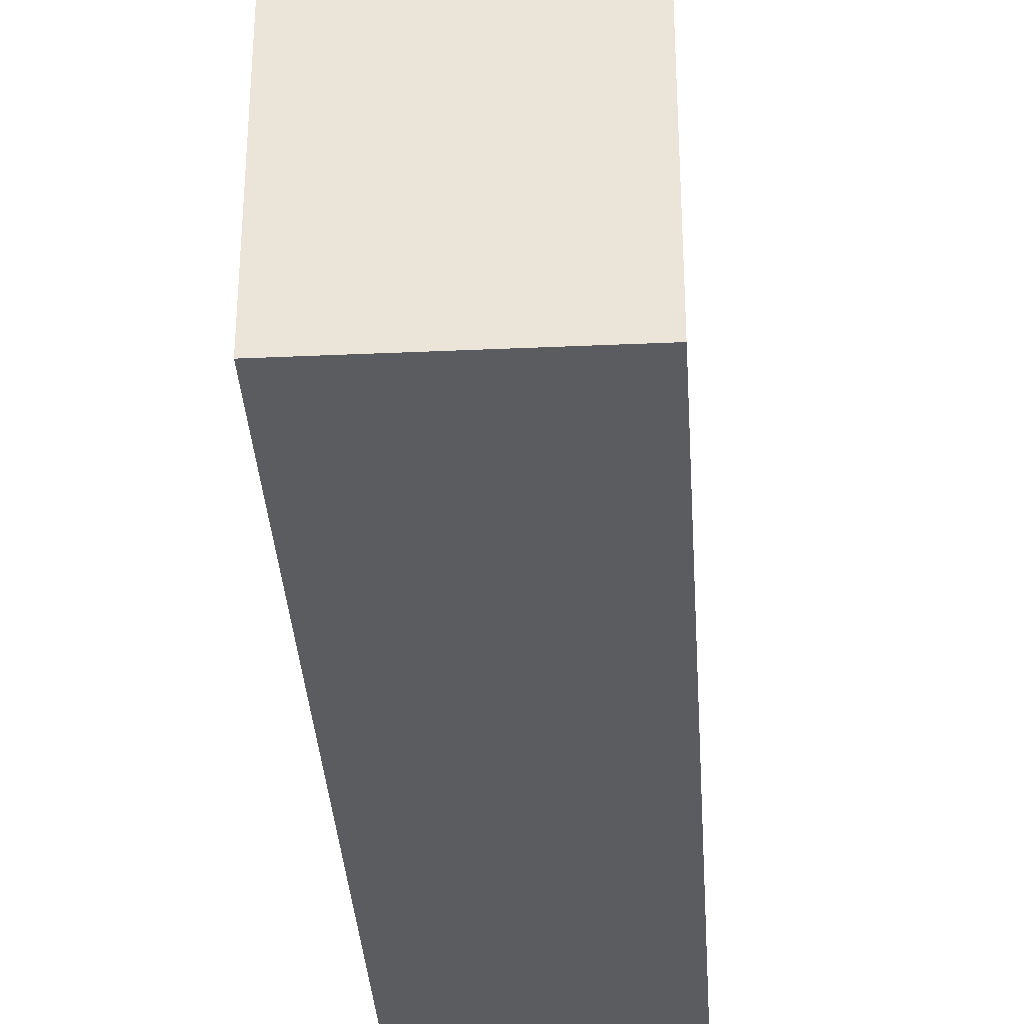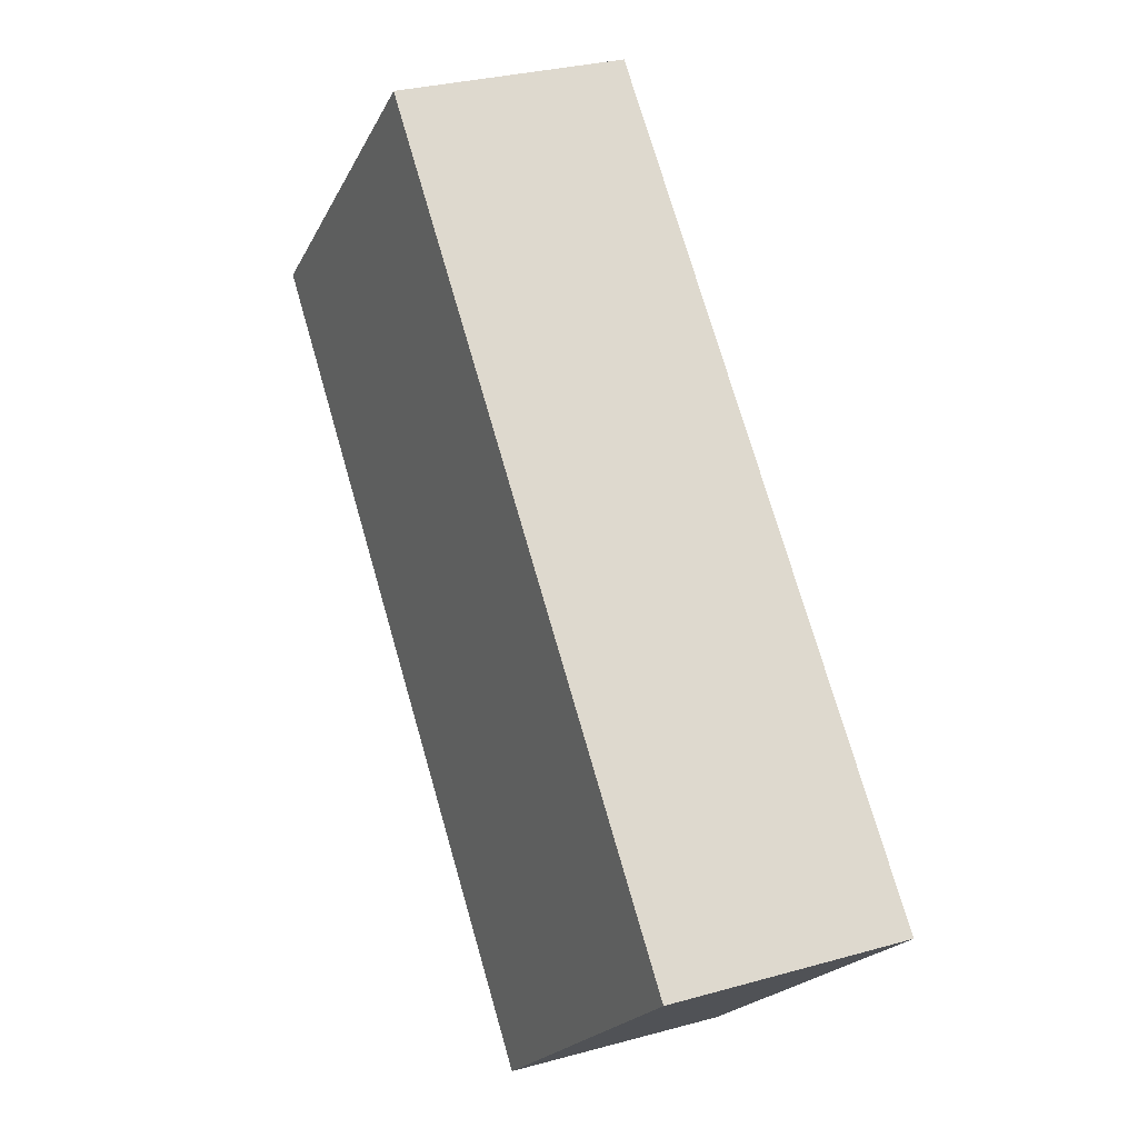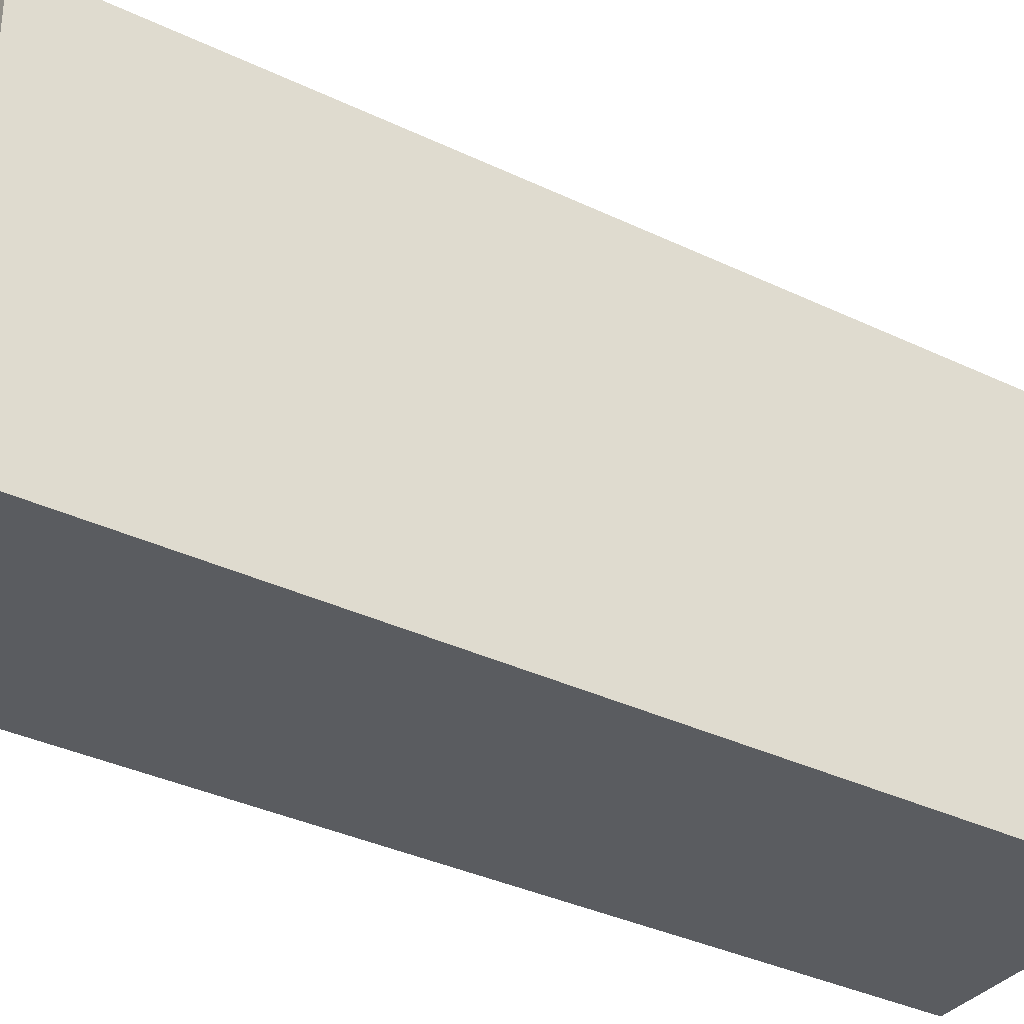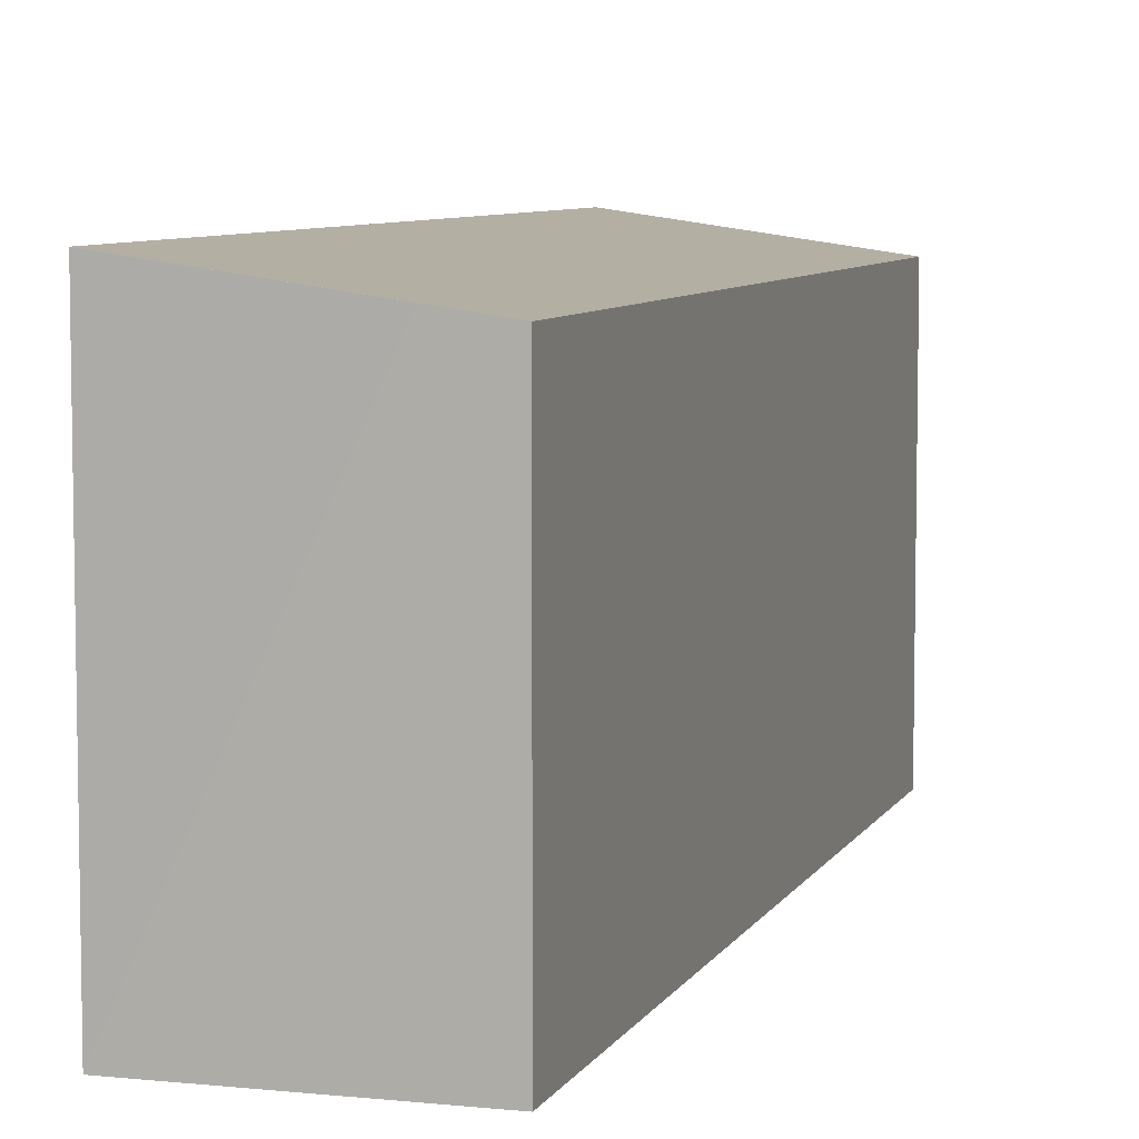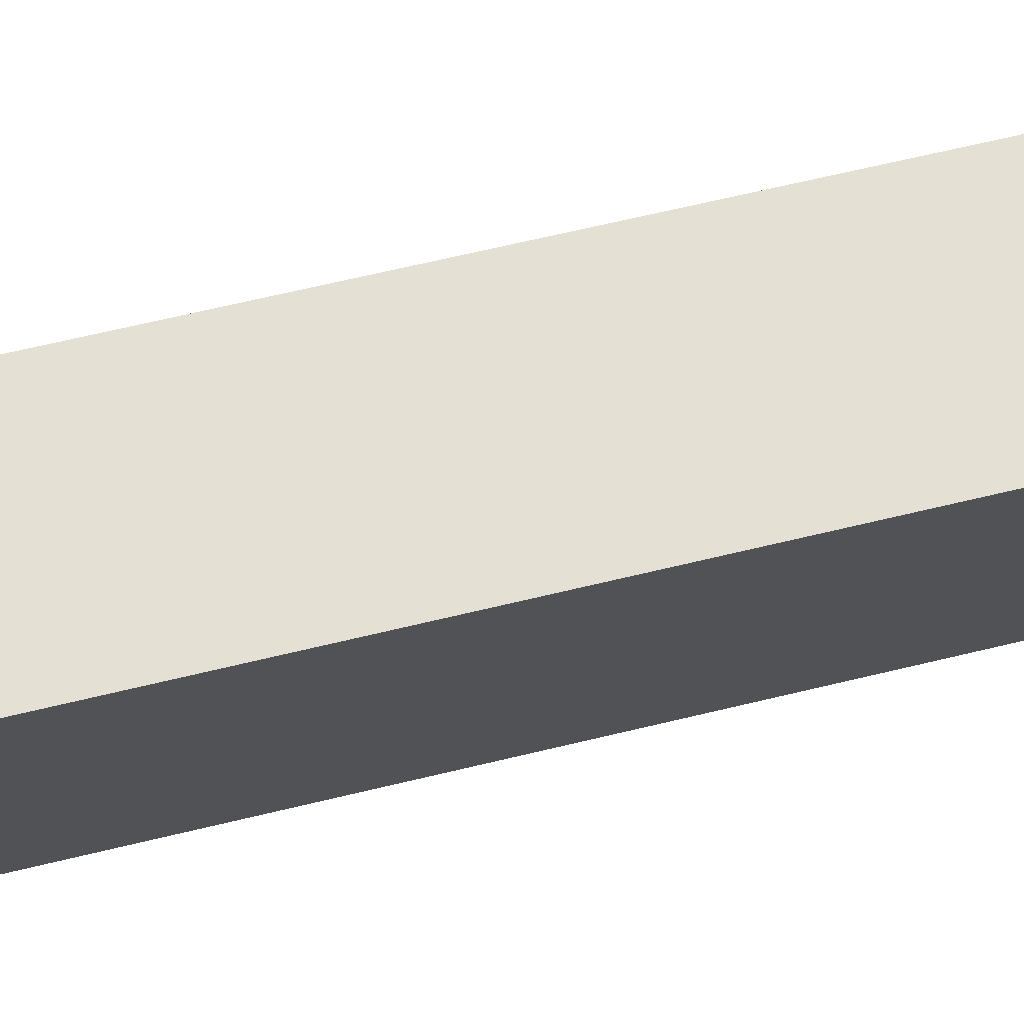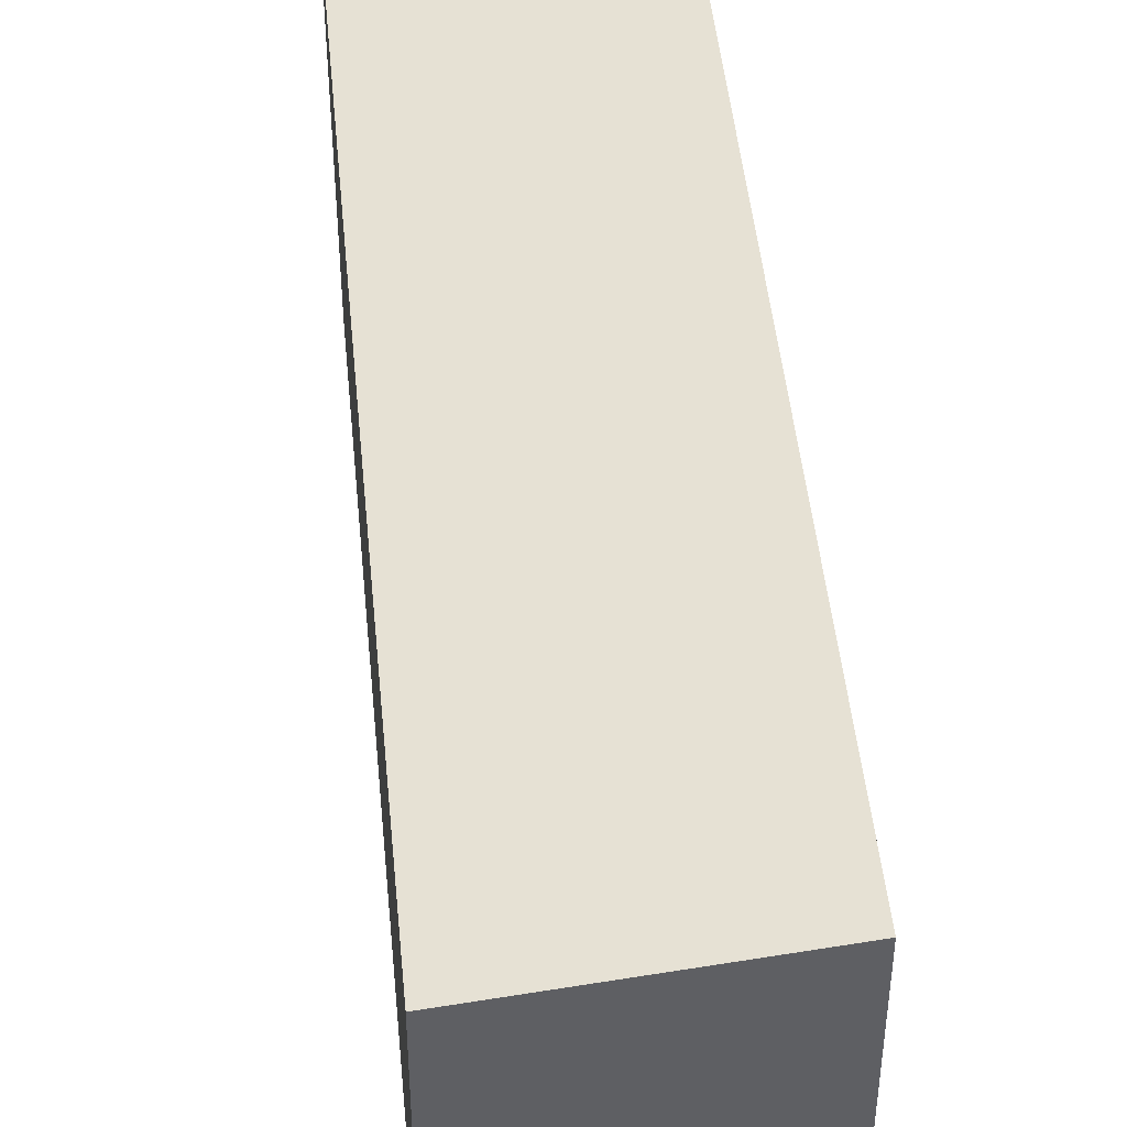
<metadata>
{"format":"obj","ext":"obj","renderer":"f3d","projection":"perspective","resolution":1024,"background":"white","views":[{"elev":-34.7,"azim":21.0,"up":"+Y"},{"elev":-21.7,"azim":158.8,"up":"+Z"},{"elev":-33.9,"azim":74.0,"up":"+Y"},{"elev":7.0,"azim":34.5,"up":"+Y"},{"elev":72.8,"azim":-85.7,"up":"+Y"},{"elev":47.4,"azim":-168.1,"up":"+Y"}]}
</metadata>
<code>
v  0 9.902 6.063e-16
v  11.84 9.119 18.78
v  5.464 9.112 -1.651
v  6.44 9.902 20.48
v  10.53 9.308 19.19
v  11.84 -1.15e-15 18.78
v  5.464 1.011e-16 -1.651
v  0 0 0
v  6.44 -1.254e-15 20.48
v  10.53 -1.175e-15 19.19
g defaultobject
f 1 2 3
f 2 1 4
f 2 4 5
f 6 3 2
f 3 6 7
f 3 8 1
f 8 3 7
f 8 4 1
f 4 8 9
f 9 5 4
f 5 9 2
f 2 9 6
f 6 9 10
f 6 8 7
f 8 6 10
f 8 10 9

</code>
